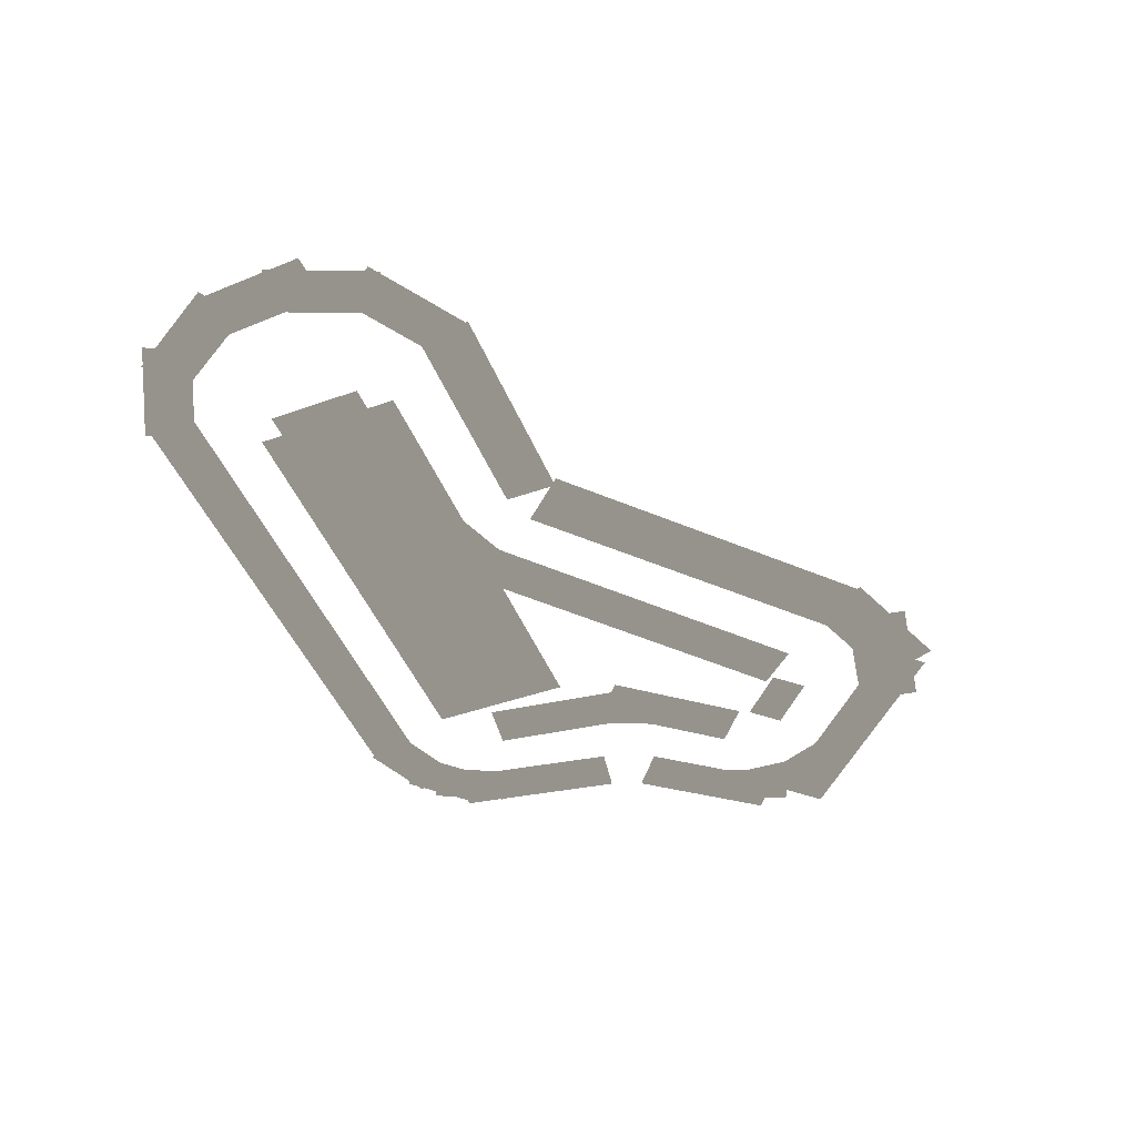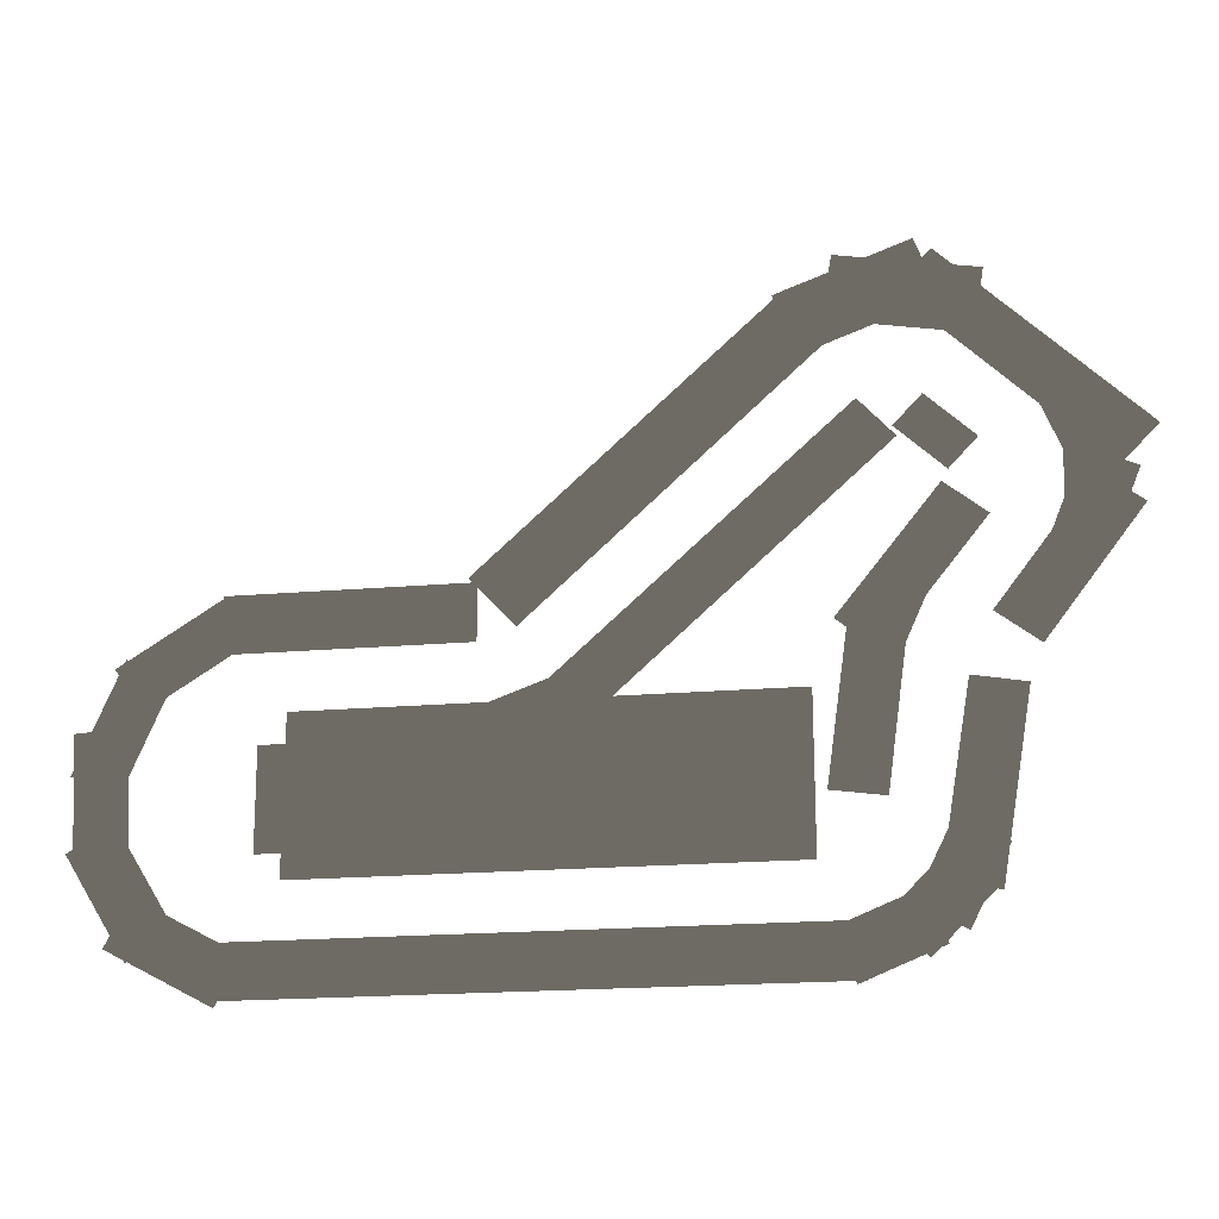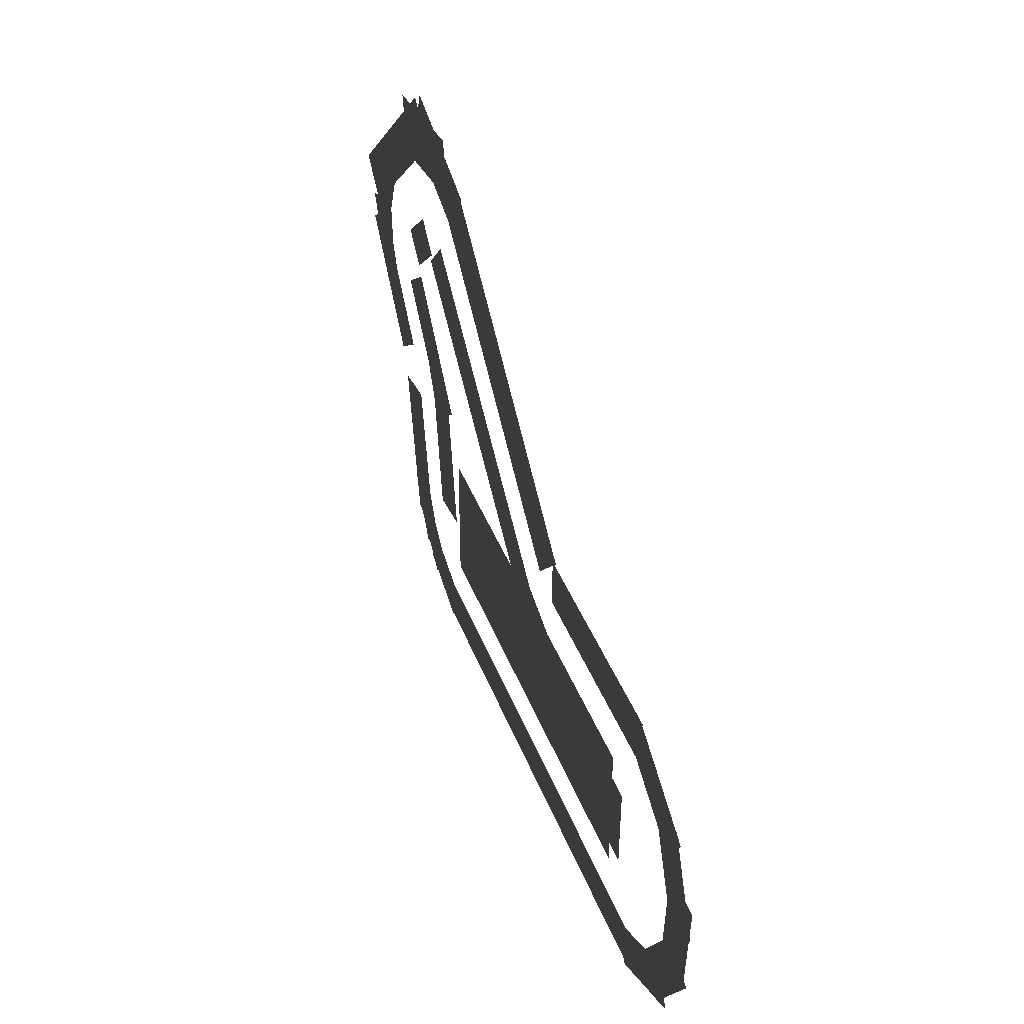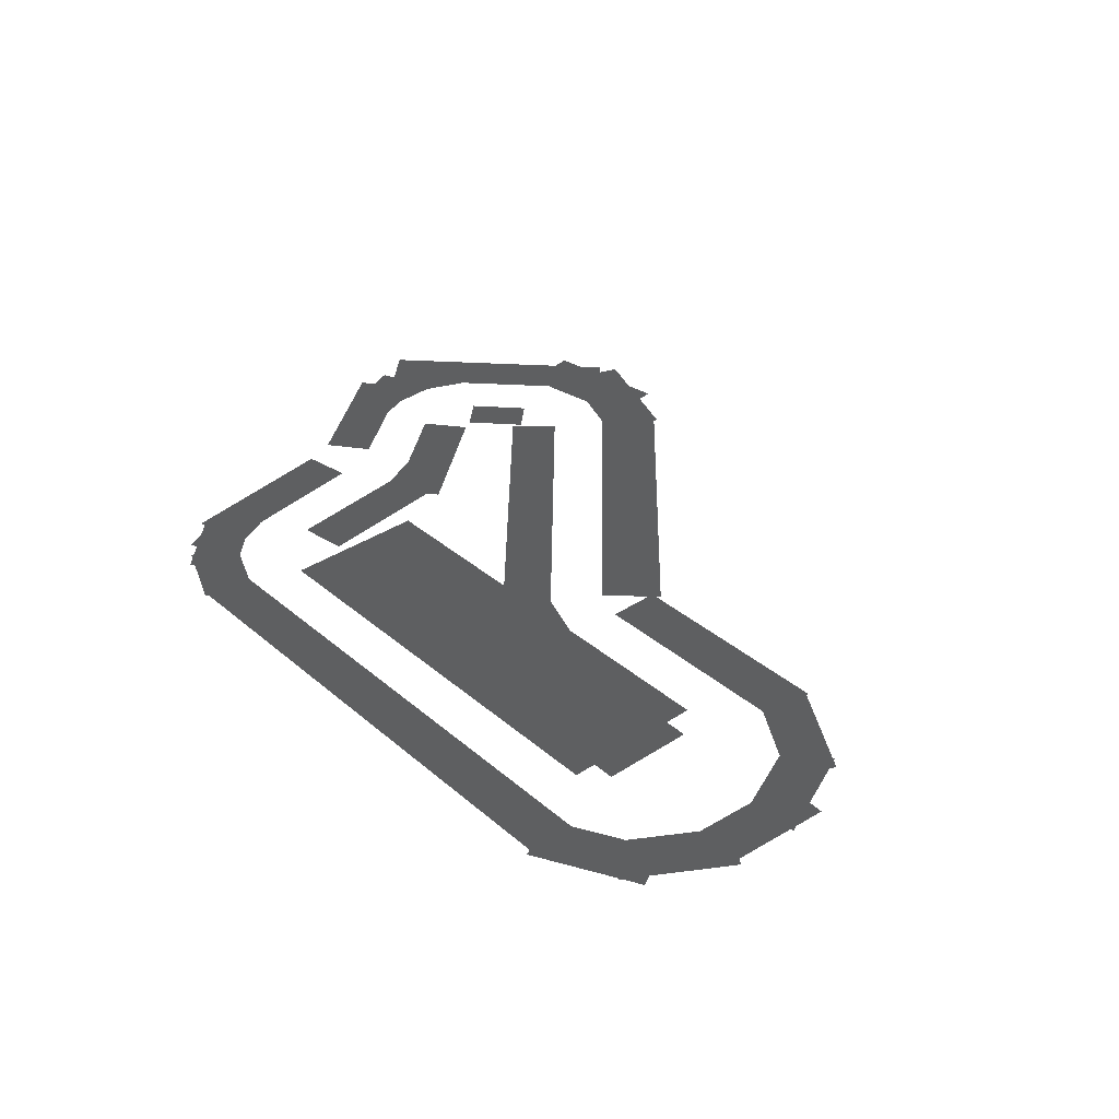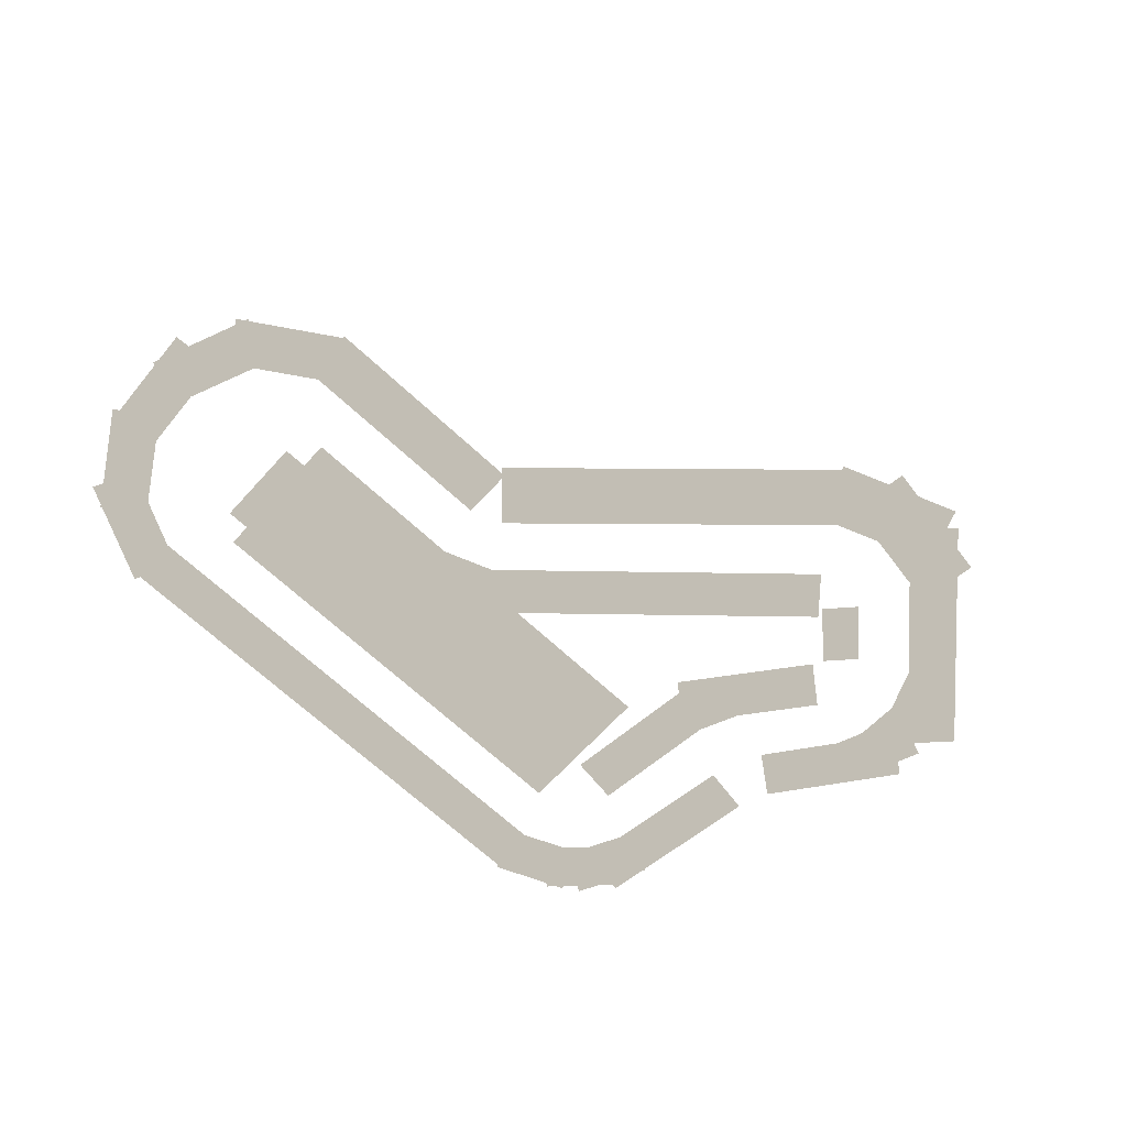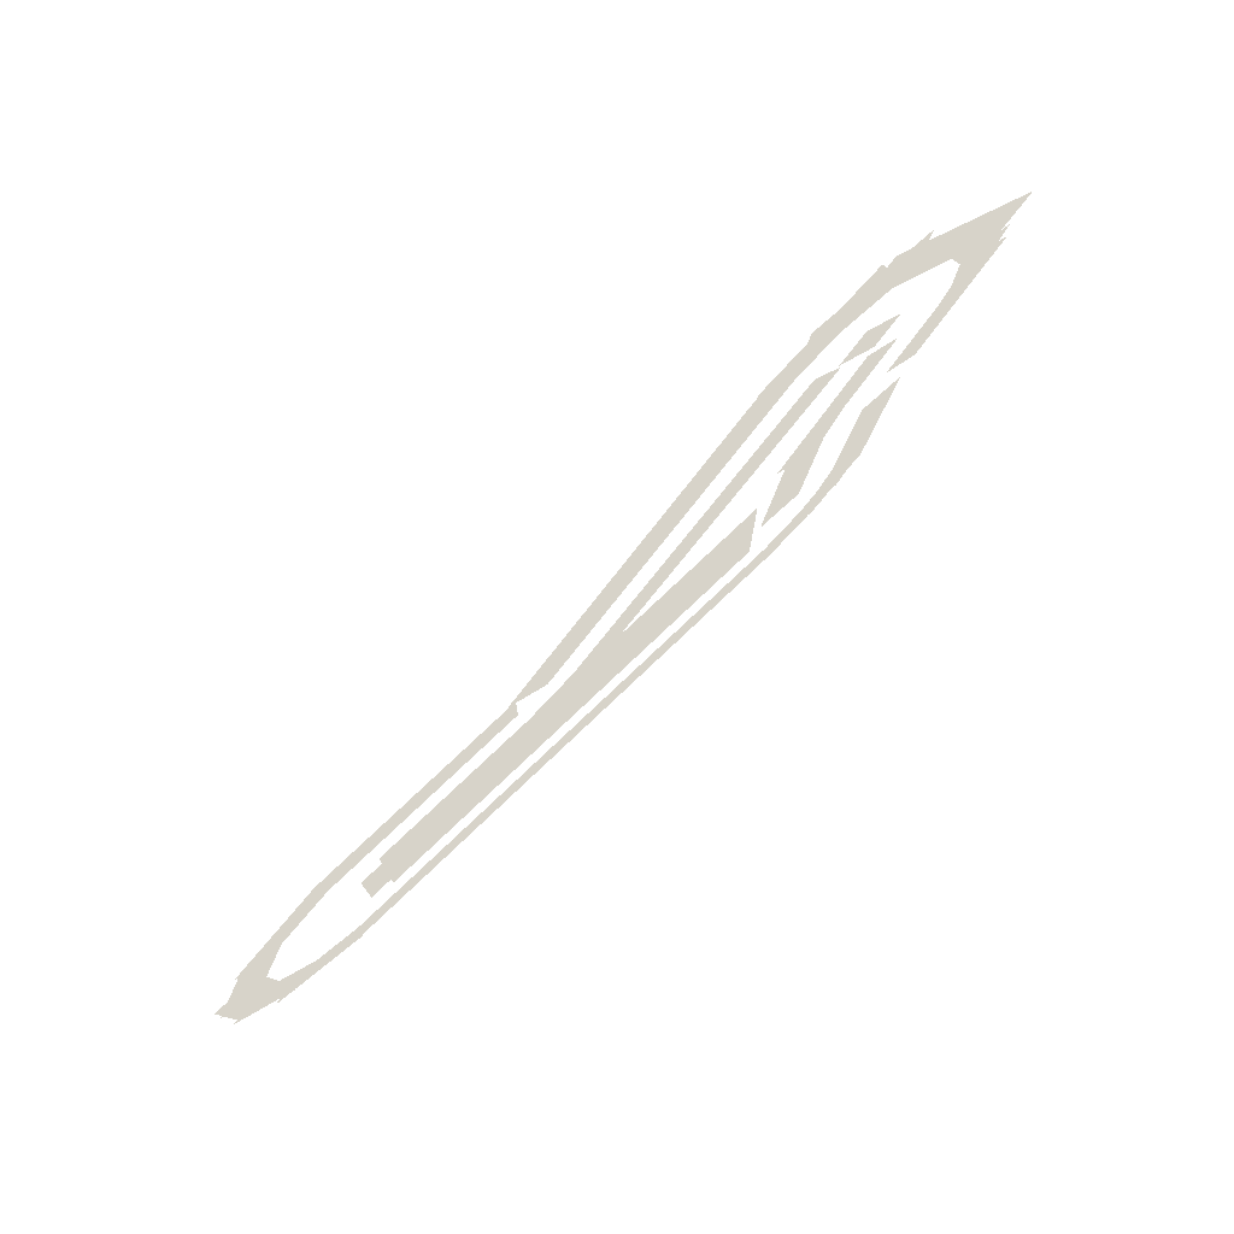
<metadata>
{"format":"obj","ext":"obj","renderer":"f3d","projection":"perspective","resolution":1024,"background":"white","views":[{"elev":-46.7,"azim":-68.3,"up":"+Y"},{"elev":-19.8,"azim":9.0,"up":"+Z"},{"elev":41.7,"azim":-110.0,"up":"+Z"},{"elev":34.9,"azim":-131.4,"up":"+Y"},{"elev":-68.6,"azim":-42.8,"up":"+Y"},{"elev":76.3,"azim":-43.6,"up":"+Z"}]}
</metadata>
<code>
v  -49.66 19.11 -28.28
v  -49.66 19.11 -97.28
v  -259.9 19.11 -97.28
v  -259.9 19.11 -28.28
v  3.971 19.11 157.4
v  89.99 19.11 73.94
v  73.1 19.11 56.54
v  -12.92 19.11 140
v  52.42 19.11 75.65
v  75.99 19.11 74.54
v  74.24 19.11 37.19
v  50.67 19.11 38.3
v  64.13 19.11 55.33
v  82.86 19.11 40.98
v  39.86 19.11 -15.17
v  21.12 19.11 -0.8168
v  59.53 19.11 65.15
v  81.37 19.11 56.23
v  67.22 19.11 21.62
v  45.38 19.11 30.54
v  41.21 19.11 91.23
v  63.08 19.11 100.1
v  77.14 19.11 65.46
v  55.27 19.11 56.59
v  -58.11 19.11 142.2
v  -38.2 19.11 120.4
v  -167 19.11 2.728
v  -186.9 19.11 24.5
v  -3.464 19.11 162.7
v  6.75 19.11 135
v  -51.79 19.11 113.4
v  -62.01 19.11 141.1
v  24.46 19.11 147.2
v  19.49 19.11 118.1
v  -42.02 19.11 128.6
v  -37.05 19.11 157.7
v  -182.9 19.11 22.5
v  -182.9 19.11 -2.83
v  -288.6 19.11 -2.83
v  -288.6 19.11 22.5
v  -320.4 19.11 -26.13
v  -332.8 19.11 -6.634
v  -288.3 19.11 21.47
v  -276 19.11 1.973
v  -327.3 19.11 -60.06
v  -348.6 19.11 -51.16
v  -328.3 19.11 -2.644
v  -307 19.11 -11.55
v  -322.1 19.11 -84.45
v  -345.1 19.11 -85.82
v  -348.2 19.11 -33.33
v  -325.2 19.11 -31.96
v  -301.2 19.11 -116.1
v  -320.9 19.11 -128.1
v  -348.3 19.11 -83.28
v  -328.7 19.11 -71.23
v  -273.2 19.11 -126.6
v  -284.1 19.11 -147
v  -330.4 19.11 -122.2
v  -319.5 19.11 -101.8
v  -31.96 19.11 -121.2
v  -31.96 19.11 -144.3
v  -285.7 19.11 -144.3
v  -285.7 19.11 -121.2
v  -10.08 19.11 -109.5
v  -1.146 19.11 -131.4
v  -35.96 19.11 -145.6
v  -44.9 19.11 -123.8
v  2.67 19.11 -82.28
v  23.75 19.11 -92.89
v  6.836 19.11 -126.5
v  -14.24 19.11 -115.9
v  1.914 19.11 -93.2
v  18.53 19.11 -110
v  -8.185 19.11 -136.4
v  -24.8 19.11 -119.7
v  10.78 19.11 -26.55
v  34.03 19.11 -30.58
v  19.99 19.11 -111.6
v  -3.262 19.11 -107.6
v  -35.06 19.11 -0.0773
v  -11.69 19.11 -3.381
v  -21.59 19.11 -73.41
v  -44.96 19.11 -70.11
v  -11.32 19.11 21.82
v  0.0952 19.11 16.66
v  -15.37 19.11 -17.55
v  -26.78 19.11 -12.39
v  3.635 19.11 54.53
v  22.04 19.11 39.76
v  -22.23 19.11 -15.39
v  -40.63 19.11 -0.6245
v  -2.264 19.11 92.99
v  19.07 19.11 72.85
v  6.459 19.11 59.5
v  -14.87 19.11 79.64
v  -28.96 19.11 92.69
v  -13.18 19.11 75.15
v  -142.8 19.11 -41.53
v  -158.6 19.11 -23.99
v  -142.6 19.11 -15.5
v  -137.4 19.11 -29.88
v  -181.6 19.11 -45.88
v  -186.8 19.11 -31.49
v  -256.6 19.11 -41.58
v  -256.3 19.11 -86.34
v  -271 19.11 -86.44
v  -271.3 19.11 -41.68
g Circle001
f 1 2 3
f 3 4 1
f 5 6 7
f 7 8 5
f 9 10 11
f 11 12 9
f 13 14 15
f 15 16 13
f 17 18 19
f 19 20 17
f 21 22 23
f 23 24 21
f 25 26 27
f 27 28 25
f 29 30 31
f 31 32 29
f 33 34 35
f 35 36 33
f 37 38 39
f 39 40 37
f 41 42 43
f 43 44 41
f 45 46 47
f 47 48 45
f 49 50 51
f 51 52 49
f 53 54 55
f 55 56 53
f 57 58 59
f 59 60 57
f 61 62 63
f 63 64 61
f 65 66 67
f 67 68 65
f 69 70 71
f 71 72 69
f 73 74 75
f 75 76 73
f 77 78 79
f 79 80 77
f 81 82 83
f 83 84 81
f 85 86 87
f 87 88 85
f 89 90 91
f 91 92 89
f 93 94 95
f 95 96 93
f 97 98 99
f 99 100 97
f 101 102 103
f 103 104 101
f 105 106 107
f 107 108 105

</code>
